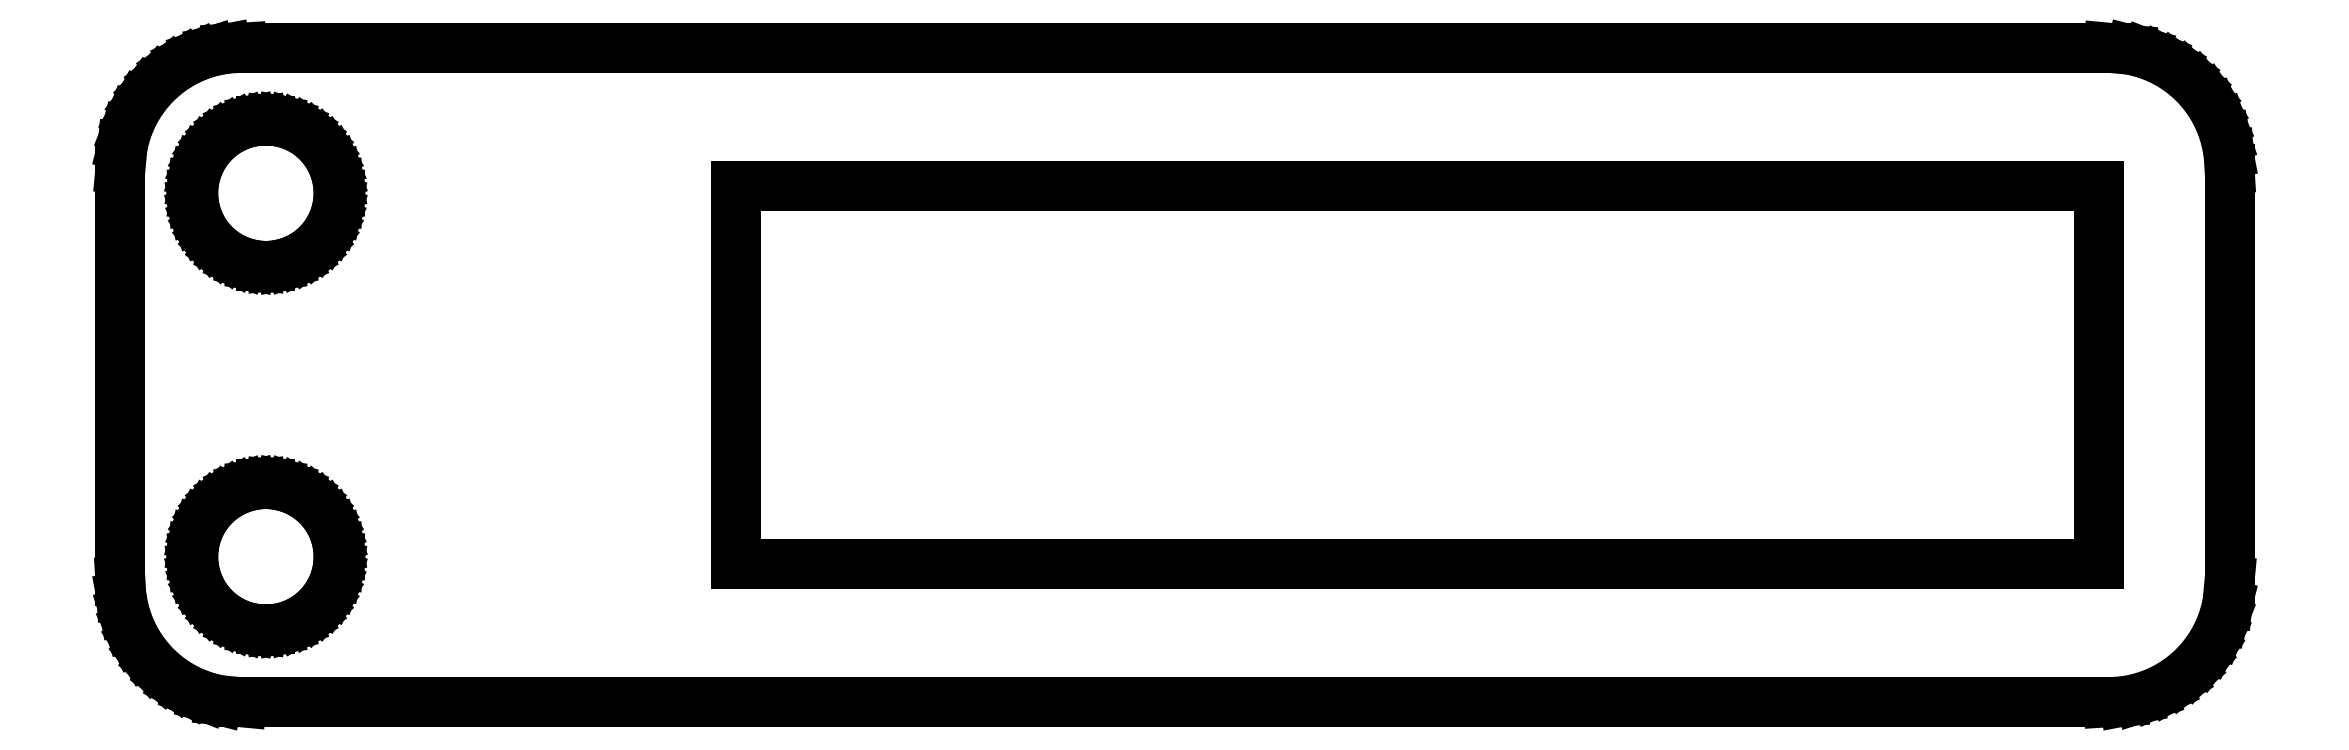
<metadata>
{"format":"dxf","ext":"dxf","renderer":"ezdxf+matplotlib","layout":"modelspace","background":"white","min_lineweight":24,"dpi":150}
</metadata>
<code>
0
SECTION
2
ENTITIES
0
LINE
8
0
10
39.13
20
-13.46
11
39.74
21
-13.34
0
LINE
8
0
10
39.74
20
-13.34
11
40.34
21
-13.15
0
LINE
8
0
10
40.34
20
-13.15
11
40.91
21
-12.88
0
LINE
8
0
10
40.91
20
-12.88
11
41.44
21
-12.55
0
LINE
8
0
10
41.44
20
-12.55
11
41.92
21
-12.14
0
LINE
8
0
10
41.92
20
-12.14
11
42.35
21
-11.69
0
LINE
8
0
10
42.35
20
-11.69
11
42.72
21
-11.18
0
LINE
8
0
10
42.72
20
-11.18
11
43.02
21
-10.63
0
LINE
8
0
10
43.02
20
-10.63
11
43.26
21
-10.05
0
LINE
8
0
10
43.26
20
-10.05
11
43.41
21
-9.437
0
LINE
8
0
10
43.41
20
-9.437
11
43.5
21
-8.5
0
LINE
8
0
10
43.5
20
-8.5
11
43.5
21
8.5
0
LINE
8
0
10
43.5
20
8.5
11
43.46
21
9.127
0
LINE
8
0
10
43.46
20
9.127
11
43.34
21
9.743
0
LINE
8
0
10
43.34
20
9.743
11
43.15
21
10.34
0
LINE
8
0
10
43.15
20
10.34
11
42.88
21
10.91
0
LINE
8
0
10
42.88
20
10.91
11
42.55
21
11.44
0
LINE
8
0
10
42.55
20
11.44
11
42.14
21
11.92
0
LINE
8
0
10
42.14
20
11.92
11
41.69
21
12.35
0
LINE
8
0
10
41.69
20
12.35
11
41.18
21
12.72
0
LINE
8
0
10
41.18
20
12.72
11
40.63
21
13.02
0
LINE
8
0
10
40.63
20
13.02
11
40.05
21
13.26
0
LINE
8
0
10
40.05
20
13.26
11
39.44
21
13.41
0
LINE
8
0
10
39.44
20
13.41
11
38.5
21
13.5
0
LINE
8
0
10
38.5
20
13.5
11
-38.5
21
13.5
0
LINE
8
0
10
-38.5
20
13.5
11
-39.13
21
13.46
0
LINE
8
0
10
-39.13
20
13.46
11
-39.74
21
13.34
0
LINE
8
0
10
-39.74
20
13.34
11
-40.34
21
13.15
0
LINE
8
0
10
-40.34
20
13.15
11
-40.91
21
12.88
0
LINE
8
0
10
-40.91
20
12.88
11
-41.44
21
12.55
0
LINE
8
0
10
-41.44
20
12.55
11
-41.92
21
12.14
0
LINE
8
0
10
-41.92
20
12.14
11
-42.35
21
11.69
0
LINE
8
0
10
-42.35
20
11.69
11
-42.72
21
11.18
0
LINE
8
0
10
-42.72
20
11.18
11
-43.02
21
10.63
0
LINE
8
0
10
-43.02
20
10.63
11
-43.26
21
10.05
0
LINE
8
0
10
-43.26
20
10.05
11
-43.41
21
9.437
0
LINE
8
0
10
-43.41
20
9.437
11
-43.5
21
8.5
0
LINE
8
0
10
-43.5
20
8.5
11
-43.5
21
-8.5
0
LINE
8
0
10
-43.5
20
-8.5
11
-43.46
21
-9.127
0
LINE
8
0
10
-43.46
20
-9.127
11
-43.34
21
-9.743
0
LINE
8
0
10
-43.34
20
-9.743
11
-43.15
21
-10.34
0
LINE
8
0
10
-43.15
20
-10.34
11
-42.88
21
-10.91
0
LINE
8
0
10
-42.88
20
-10.91
11
-42.55
21
-11.44
0
LINE
8
0
10
-42.55
20
-11.44
11
-42.14
21
-11.92
0
LINE
8
0
10
-42.14
20
-11.92
11
-41.69
21
-12.35
0
LINE
8
0
10
-41.69
20
-12.35
11
-41.18
21
-12.72
0
LINE
8
0
10
-41.18
20
-12.72
11
-40.63
21
-13.02
0
LINE
8
0
10
-40.63
20
-13.02
11
-40.05
21
-13.26
0
LINE
8
0
10
-40.05
20
-13.26
11
-39.44
21
-13.41
0
LINE
8
0
10
-39.44
20
-13.41
11
-38.5
21
-13.5
0
LINE
8
0
10
-38.5
20
-13.5
11
38.5
21
-13.5
0
LINE
8
0
10
38.5
20
-13.5
11
39.13
21
-13.46
0
LINE
8
0
10
-37.69
20
4.506
11
-38.06
21
4.553
0
LINE
8
0
10
-38.06
20
4.553
11
-38.43
21
4.647
0
LINE
8
0
10
-38.43
20
4.647
11
-38.78
21
4.786
0
LINE
8
0
10
-38.78
20
4.786
11
-39.11
21
4.967
0
LINE
8
0
10
-39.11
20
4.967
11
-39.41
21
5.188
0
LINE
8
0
10
-39.41
20
5.188
11
-39.69
21
5.446
0
LINE
8
0
10
-39.69
20
5.446
11
-39.93
21
5.737
0
LINE
8
0
10
-39.93
20
5.737
11
-40.13
21
6.055
0
LINE
8
0
10
-40.13
20
6.055
11
-40.29
21
6.396
0
LINE
8
0
10
-40.29
20
6.396
11
-40.41
21
6.754
0
LINE
8
0
10
-40.41
20
6.754
11
-40.48
21
7.124
0
LINE
8
0
10
-40.48
20
7.124
11
-40.5
21
7.5
0
LINE
8
0
10
-40.5
20
7.5
11
-40.48
21
7.876
0
LINE
8
0
10
-40.48
20
7.876
11
-40.41
21
8.246
0
LINE
8
0
10
-40.41
20
8.246
11
-40.29
21
8.604
0
LINE
8
0
10
-40.29
20
8.604
11
-40.13
21
8.945
0
LINE
8
0
10
-40.13
20
8.945
11
-39.93
21
9.263
0
LINE
8
0
10
-39.93
20
9.263
11
-39.69
21
9.554
0
LINE
8
0
10
-39.69
20
9.554
11
-39.41
21
9.812
0
LINE
8
0
10
-39.41
20
9.812
11
-39.11
21
10.03
0
LINE
8
0
10
-39.11
20
10.03
11
-38.78
21
10.21
0
LINE
8
0
10
-38.78
20
10.21
11
-38.43
21
10.35
0
LINE
8
0
10
-38.43
20
10.35
11
-38.06
21
10.45
0
LINE
8
0
10
-38.06
20
10.45
11
-37.69
21
10.49
0
LINE
8
0
10
-37.69
20
10.49
11
-37.31
21
10.49
0
LINE
8
0
10
-37.31
20
10.49
11
-36.94
21
10.45
0
LINE
8
0
10
-36.94
20
10.45
11
-36.57
21
10.35
0
LINE
8
0
10
-36.57
20
10.35
11
-36.22
21
10.21
0
LINE
8
0
10
-36.22
20
10.21
11
-35.89
21
10.03
0
LINE
8
0
10
-35.89
20
10.03
11
-35.59
21
9.812
0
LINE
8
0
10
-35.59
20
9.812
11
-35.31
21
9.554
0
LINE
8
0
10
-35.31
20
9.554
11
-35.07
21
9.263
0
LINE
8
0
10
-35.07
20
9.263
11
-34.87
21
8.945
0
LINE
8
0
10
-34.87
20
8.945
11
-34.71
21
8.604
0
LINE
8
0
10
-34.71
20
8.604
11
-34.59
21
8.246
0
LINE
8
0
10
-34.59
20
8.246
11
-34.52
21
7.876
0
LINE
8
0
10
-34.52
20
7.876
11
-34.5
21
7.5
0
LINE
8
0
10
-34.5
20
7.5
11
-34.52
21
7.124
0
LINE
8
0
10
-34.52
20
7.124
11
-34.59
21
6.754
0
LINE
8
0
10
-34.59
20
6.754
11
-34.71
21
6.396
0
LINE
8
0
10
-34.71
20
6.396
11
-34.87
21
6.055
0
LINE
8
0
10
-34.87
20
6.055
11
-35.07
21
5.737
0
LINE
8
0
10
-35.07
20
5.737
11
-35.31
21
5.446
0
LINE
8
0
10
-35.31
20
5.446
11
-35.59
21
5.188
0
LINE
8
0
10
-35.59
20
5.188
11
-35.89
21
4.967
0
LINE
8
0
10
-35.89
20
4.967
11
-36.22
21
4.786
0
LINE
8
0
10
-36.22
20
4.786
11
-36.57
21
4.647
0
LINE
8
0
10
-36.57
20
4.647
11
-36.94
21
4.553
0
LINE
8
0
10
-36.94
20
4.553
11
-37.31
21
4.506
0
LINE
8
0
10
-37.31
20
4.506
11
-37.69
21
4.506
0
LINE
8
0
10
-18.1
20
-7.8
11
-18.1
21
7.8
0
LINE
8
0
10
-18.1
20
7.8
11
38.1
21
7.8
0
LINE
8
0
10
38.1
20
7.8
11
38.1
21
-7.8
0
LINE
8
0
10
38.1
20
-7.8
11
-18.1
21
-7.8
0
LINE
8
0
10
-37.69
20
-10.49
11
-38.06
21
-10.45
0
LINE
8
0
10
-38.06
20
-10.45
11
-38.43
21
-10.35
0
LINE
8
0
10
-38.43
20
-10.35
11
-38.78
21
-10.21
0
LINE
8
0
10
-38.78
20
-10.21
11
-39.11
21
-10.03
0
LINE
8
0
10
-39.11
20
-10.03
11
-39.41
21
-9.812
0
LINE
8
0
10
-39.41
20
-9.812
11
-39.69
21
-9.554
0
LINE
8
0
10
-39.69
20
-9.554
11
-39.93
21
-9.263
0
LINE
8
0
10
-39.93
20
-9.263
11
-40.13
21
-8.945
0
LINE
8
0
10
-40.13
20
-8.945
11
-40.29
21
-8.604
0
LINE
8
0
10
-40.29
20
-8.604
11
-40.41
21
-8.246
0
LINE
8
0
10
-40.41
20
-8.246
11
-40.48
21
-7.876
0
LINE
8
0
10
-40.48
20
-7.876
11
-40.5
21
-7.5
0
LINE
8
0
10
-40.5
20
-7.5
11
-40.48
21
-7.124
0
LINE
8
0
10
-40.48
20
-7.124
11
-40.41
21
-6.754
0
LINE
8
0
10
-40.41
20
-6.754
11
-40.29
21
-6.396
0
LINE
8
0
10
-40.29
20
-6.396
11
-40.13
21
-6.055
0
LINE
8
0
10
-40.13
20
-6.055
11
-39.93
21
-5.737
0
LINE
8
0
10
-39.93
20
-5.737
11
-39.69
21
-5.446
0
LINE
8
0
10
-39.69
20
-5.446
11
-39.41
21
-5.188
0
LINE
8
0
10
-39.41
20
-5.188
11
-39.11
21
-4.967
0
LINE
8
0
10
-39.11
20
-4.967
11
-38.78
21
-4.786
0
LINE
8
0
10
-38.78
20
-4.786
11
-38.43
21
-4.647
0
LINE
8
0
10
-38.43
20
-4.647
11
-38.06
21
-4.553
0
LINE
8
0
10
-38.06
20
-4.553
11
-37.69
21
-4.506
0
LINE
8
0
10
-37.69
20
-4.506
11
-37.31
21
-4.506
0
LINE
8
0
10
-37.31
20
-4.506
11
-36.94
21
-4.553
0
LINE
8
0
10
-36.94
20
-4.553
11
-36.57
21
-4.647
0
LINE
8
0
10
-36.57
20
-4.647
11
-36.22
21
-4.786
0
LINE
8
0
10
-36.22
20
-4.786
11
-35.89
21
-4.967
0
LINE
8
0
10
-35.89
20
-4.967
11
-35.59
21
-5.188
0
LINE
8
0
10
-35.59
20
-5.188
11
-35.31
21
-5.446
0
LINE
8
0
10
-35.31
20
-5.446
11
-35.07
21
-5.737
0
LINE
8
0
10
-35.07
20
-5.737
11
-34.87
21
-6.055
0
LINE
8
0
10
-34.87
20
-6.055
11
-34.71
21
-6.396
0
LINE
8
0
10
-34.71
20
-6.396
11
-34.59
21
-6.754
0
LINE
8
0
10
-34.59
20
-6.754
11
-34.52
21
-7.124
0
LINE
8
0
10
-34.52
20
-7.124
11
-34.5
21
-7.5
0
LINE
8
0
10
-34.5
20
-7.5
11
-34.52
21
-7.876
0
LINE
8
0
10
-34.52
20
-7.876
11
-34.59
21
-8.246
0
LINE
8
0
10
-34.59
20
-8.246
11
-34.71
21
-8.604
0
LINE
8
0
10
-34.71
20
-8.604
11
-34.87
21
-8.945
0
LINE
8
0
10
-34.87
20
-8.945
11
-35.07
21
-9.263
0
LINE
8
0
10
-35.07
20
-9.263
11
-35.31
21
-9.554
0
LINE
8
0
10
-35.31
20
-9.554
11
-35.59
21
-9.812
0
LINE
8
0
10
-35.59
20
-9.812
11
-35.89
21
-10.03
0
LINE
8
0
10
-35.89
20
-10.03
11
-36.22
21
-10.21
0
LINE
8
0
10
-36.22
20
-10.21
11
-36.57
21
-10.35
0
LINE
8
0
10
-36.57
20
-10.35
11
-36.94
21
-10.45
0
LINE
8
0
10
-36.94
20
-10.45
11
-37.31
21
-10.49
0
LINE
8
0
10
-37.31
20
-10.49
11
-37.69
21
-10.49
0
ENDSEC
0
EOF

</code>
